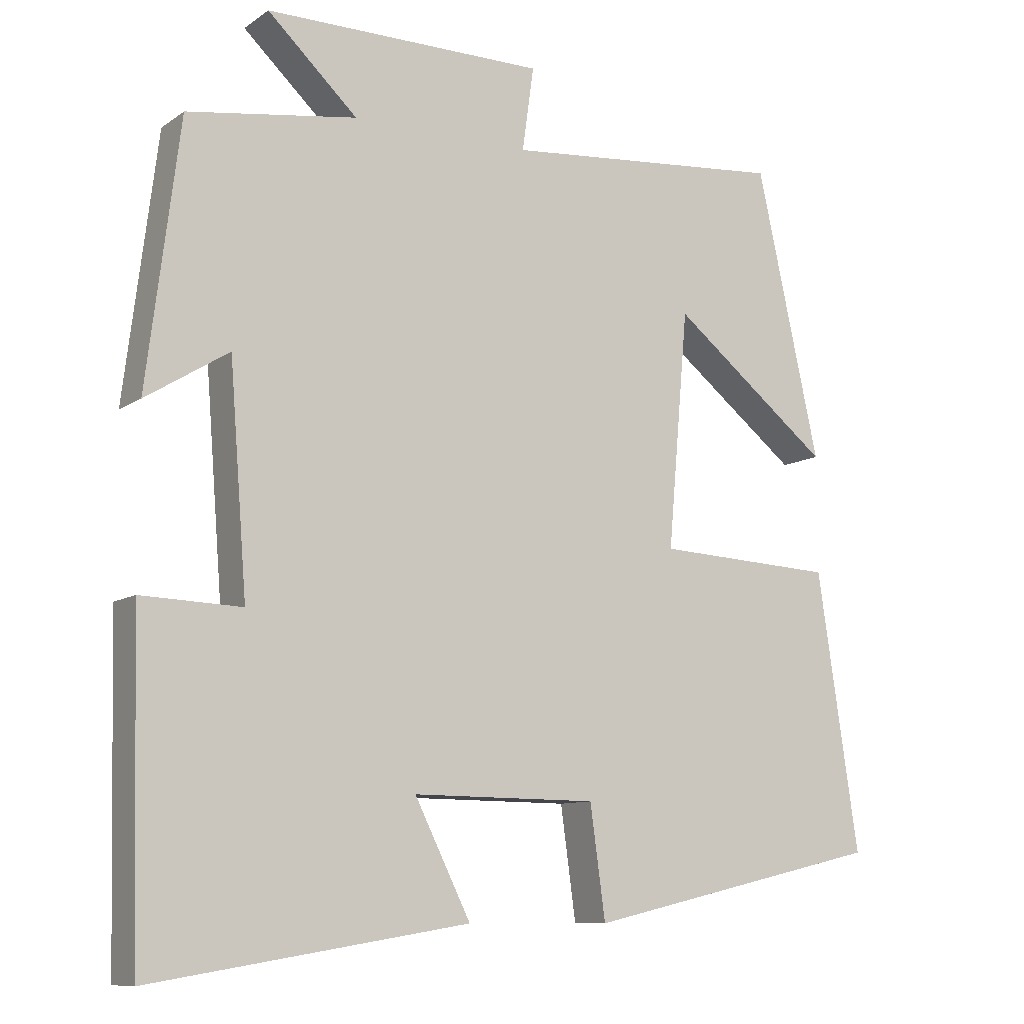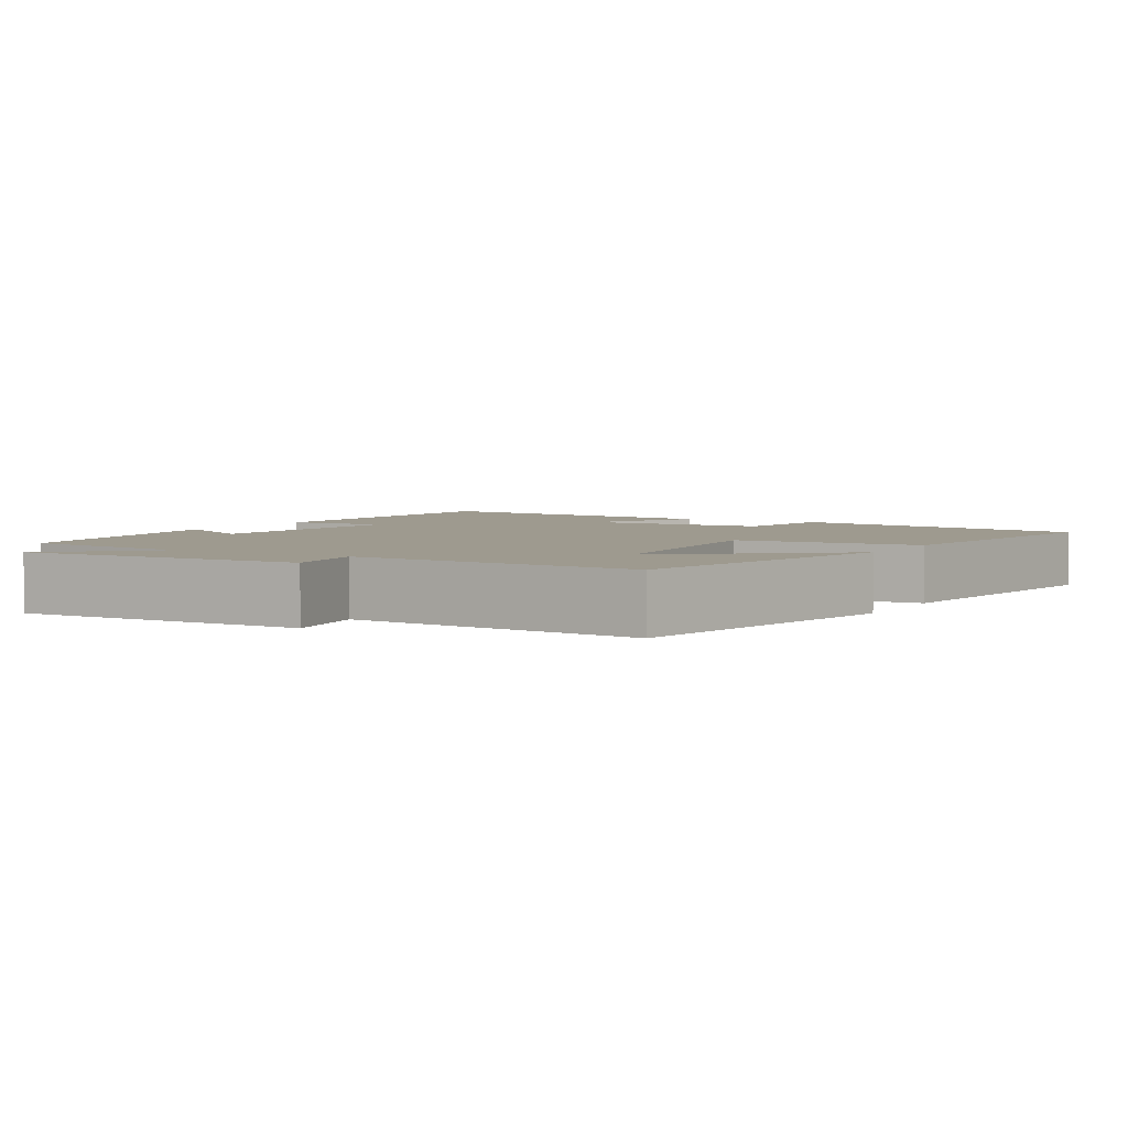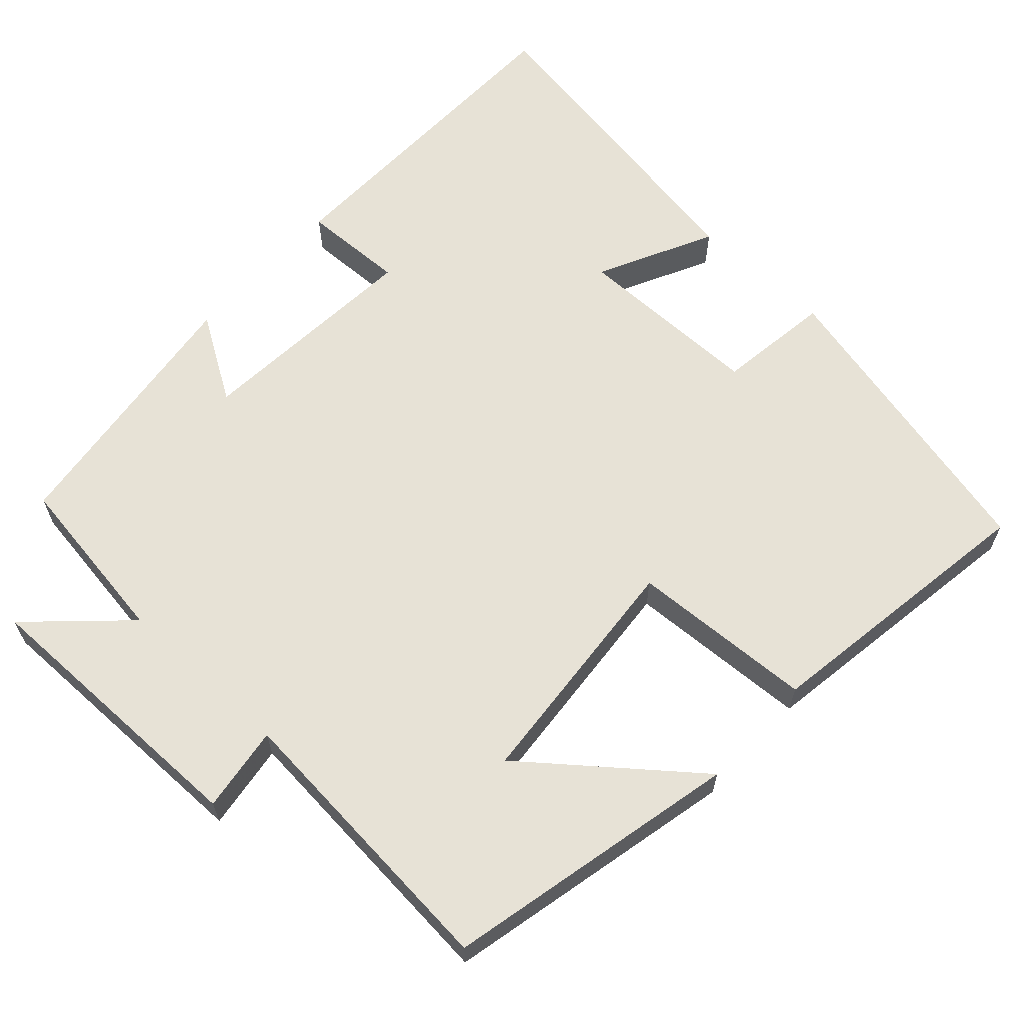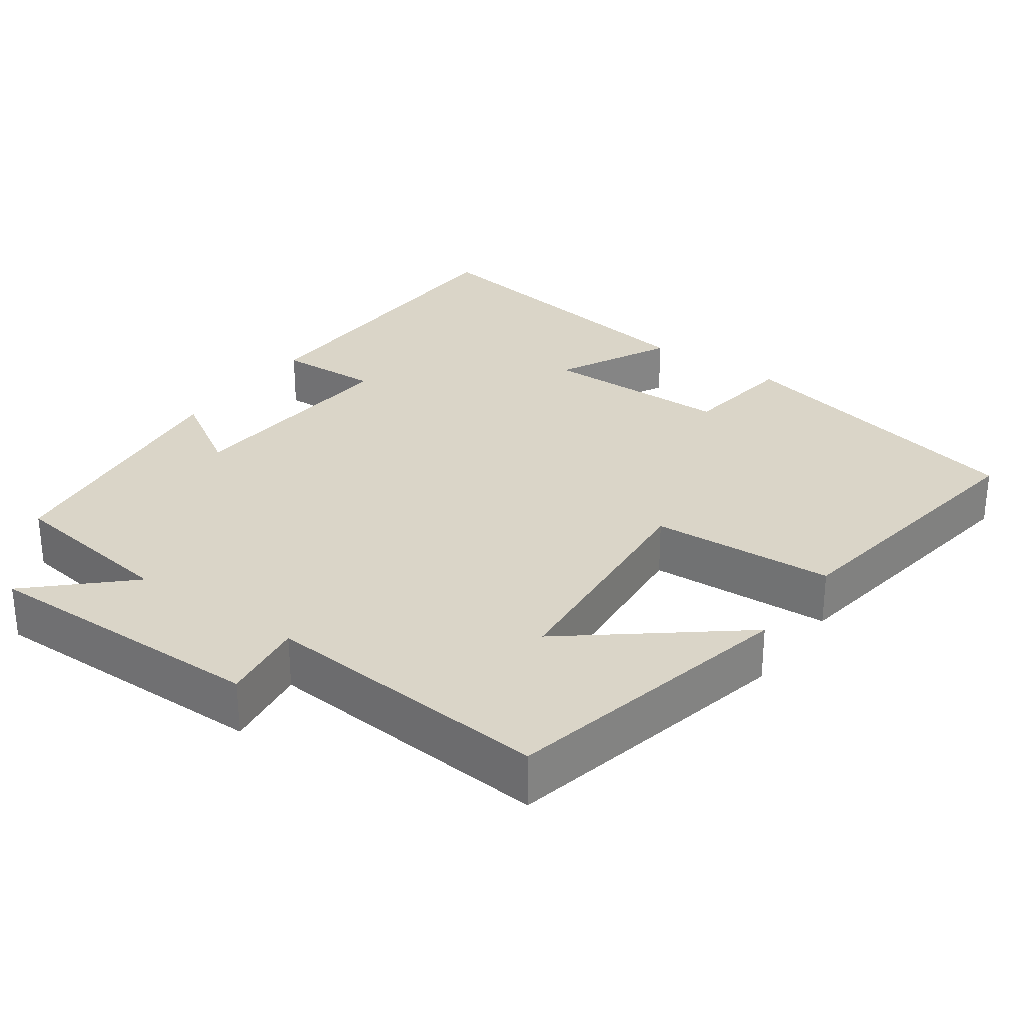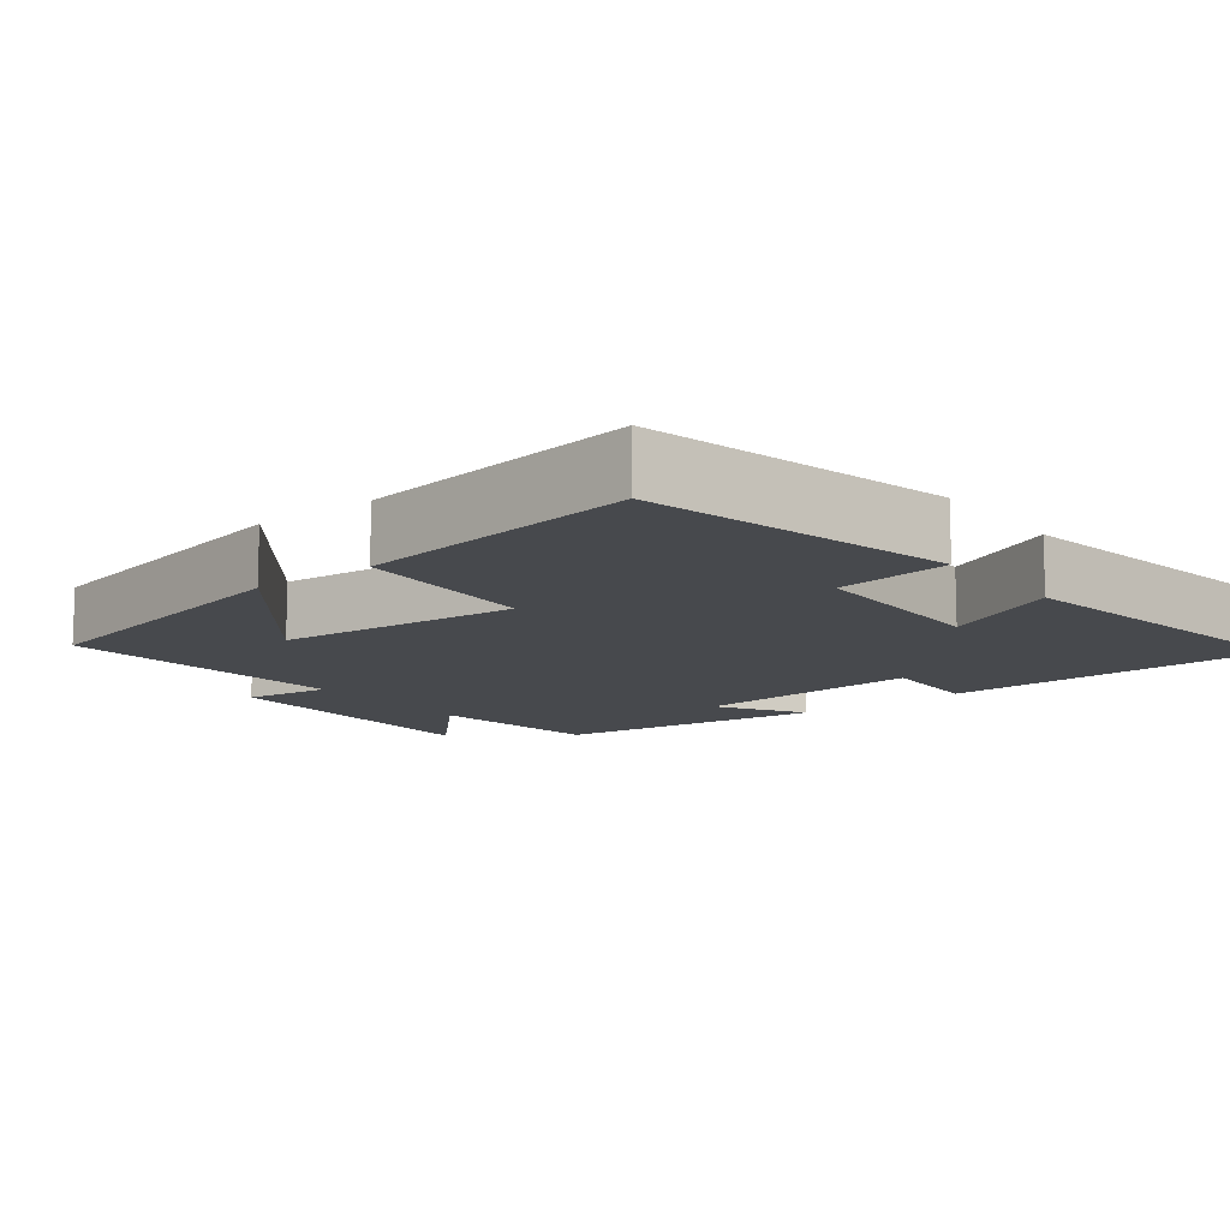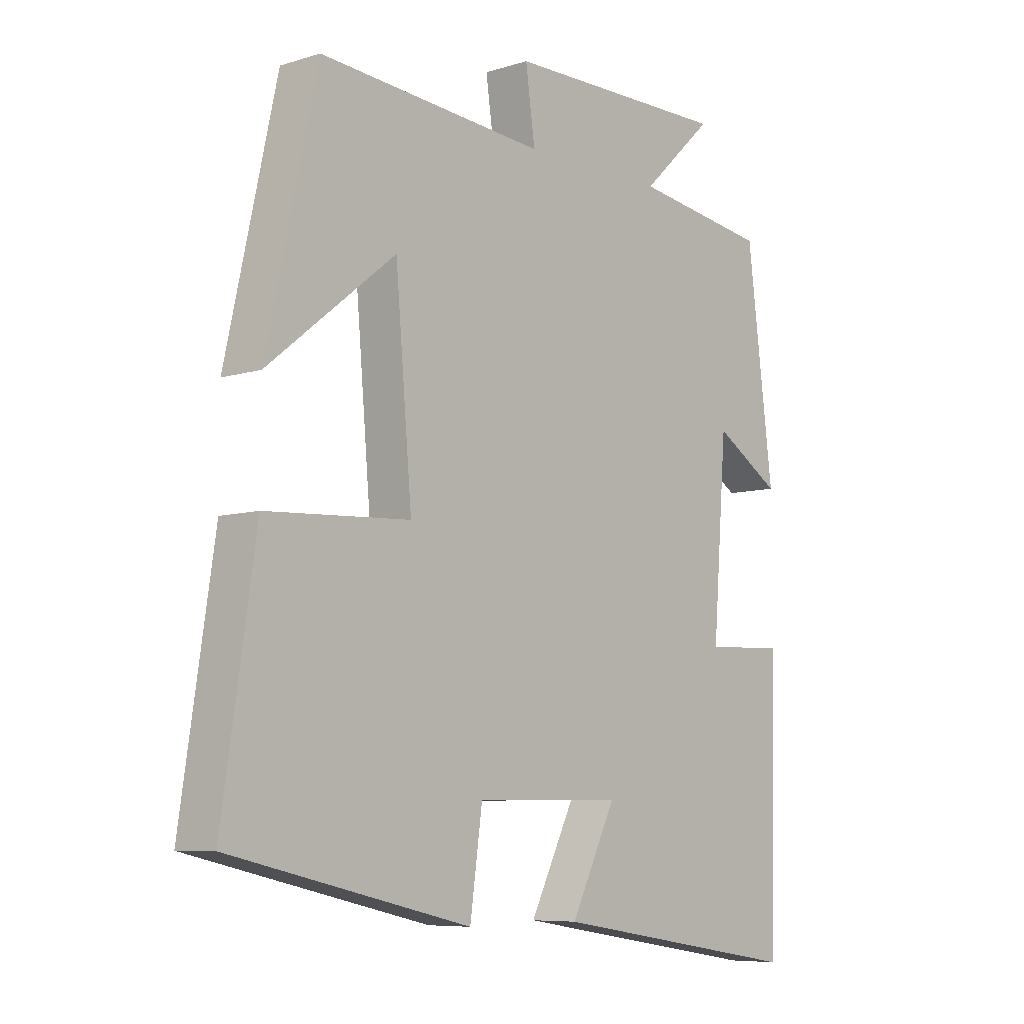
<metadata>
{"format":"obj","ext":"obj","renderer":"f3d","projection":"perspective","resolution":1024,"background":"white","views":[{"elev":-9.8,"azim":-31.1,"up":"+Z"},{"elev":3.7,"azim":29.5,"up":"+Y"},{"elev":63.5,"azim":42.5,"up":"+Y"},{"elev":29.2,"azim":35.4,"up":"+Y"},{"elev":-12.0,"azim":127.7,"up":"+Y"},{"elev":-7.4,"azim":131.4,"up":"+Z"}]}
</metadata>
<code>
v -0.455 0.07 0.466
v -0.222 0.07 0.5
v -0.346 0.07 0.617
v 0.04 0.07 0.615
v 0.024 0.07 0.5
v 0.413 0.07 0.533
v 0.5 0.07 0.138
v 0.281 0.07 0.313
v 0.253 0.07 -0.011
v 0.5 0.07 -0.024
v 0.557 0.07 -0.405
v 0.145 0.07 -0.5
v 0.124 0.07 -0.347
v -0.13 0.07 -0.345
v -0.053 0.07 -0.5
v -0.489 0.07 -0.57
v -0.5 0.07 -0.126
v -0.362 0.07 -0.131
v -0.386 0.07 0.177
v -0.5 0.07 0.106
v -0.455 0 0.466
v -0.222 0 0.5
v -0.346 0 0.617
v 0.04 0 0.615
v 0.024 0 0.5
v 0.413 0 0.533
v 0.5 0 0.138
v 0.281 0 0.313
v 0.253 0 -0.011
v 0.5 0 -0.024
v 0.557 0 -0.405
v 0.145 0 -0.5
v 0.124 0 -0.347
v -0.13 0 -0.345
v -0.053 0 -0.5
v -0.489 0 -0.57
v -0.5 0 -0.126
v -0.362 0 -0.131
v -0.386 0 0.177
v -0.5 0 0.106
f 19 20 1 2
f 18 19 2
f 15 16 17 18
f 14 15 18
f 13 14 18 2
f 10 11 12 13
f 9 10 13
f 8 9 13 2
f 6 7 8
f 5 6 8
f 5 8 2 3
f 3 4 5
f 22 21 40 39
f 22 39 38
f 38 37 36 35
f 38 35 34
f 22 38 34 33
f 33 32 31 30
f 33 30 29
f 22 33 29 28
f 28 27 26
f 28 26 25
f 23 22 28 25
f 25 24 23
f 1 21 22 2
f 2 22 23 3
f 3 23 24 4
f 4 24 25 5
f 5 25 26 6
f 6 26 27 7
f 7 27 28 8
f 8 28 29 9
f 9 29 30 10
f 10 30 31 11
f 11 31 32 12
f 12 32 33 13
f 13 33 34 14
f 14 34 35 15
f 15 35 36 16
f 16 36 37 17
f 17 37 38 18
f 18 38 39 19
f 19 39 40 20
f 20 40 21 1

</code>
